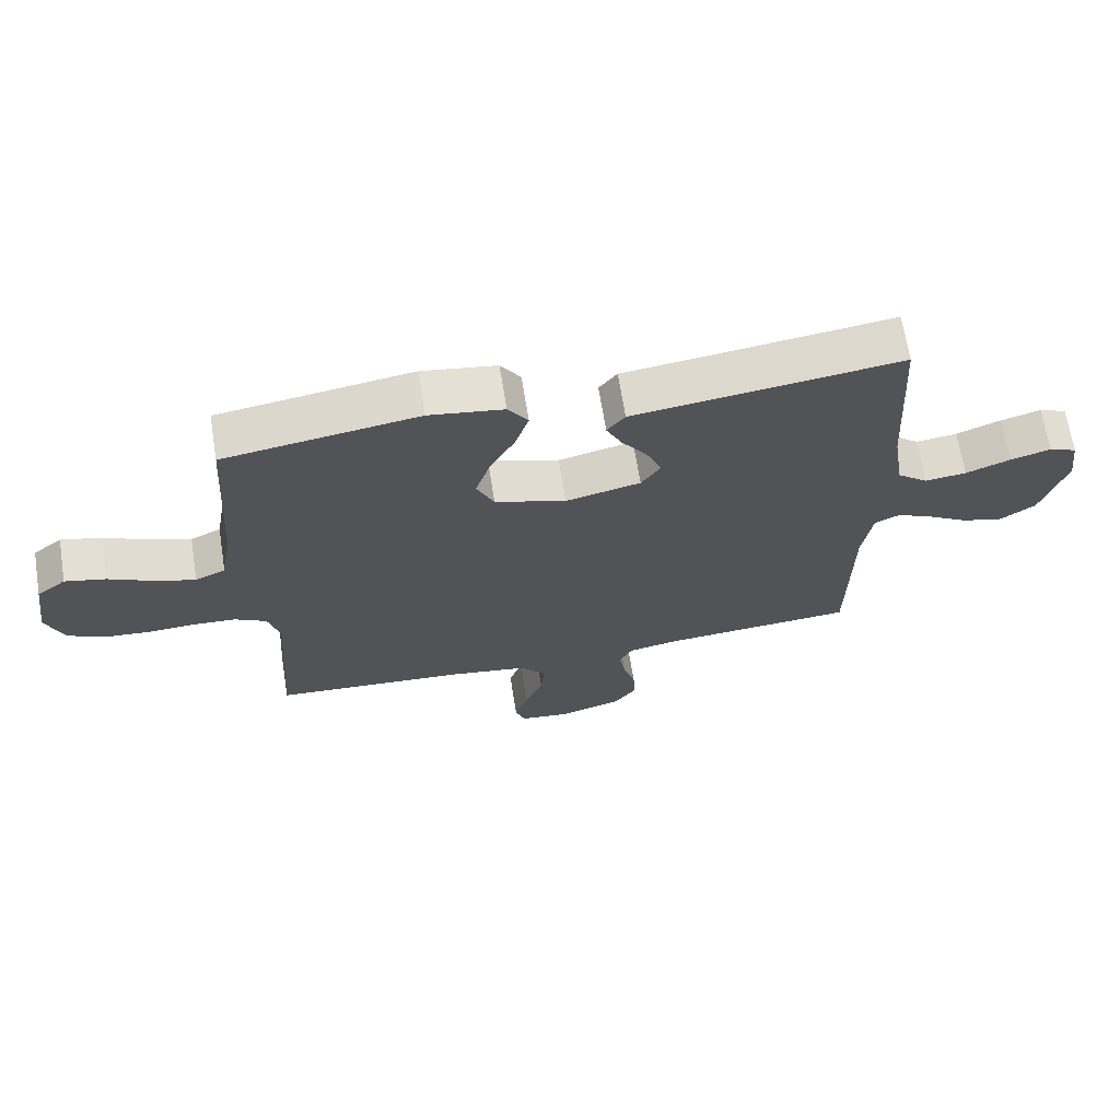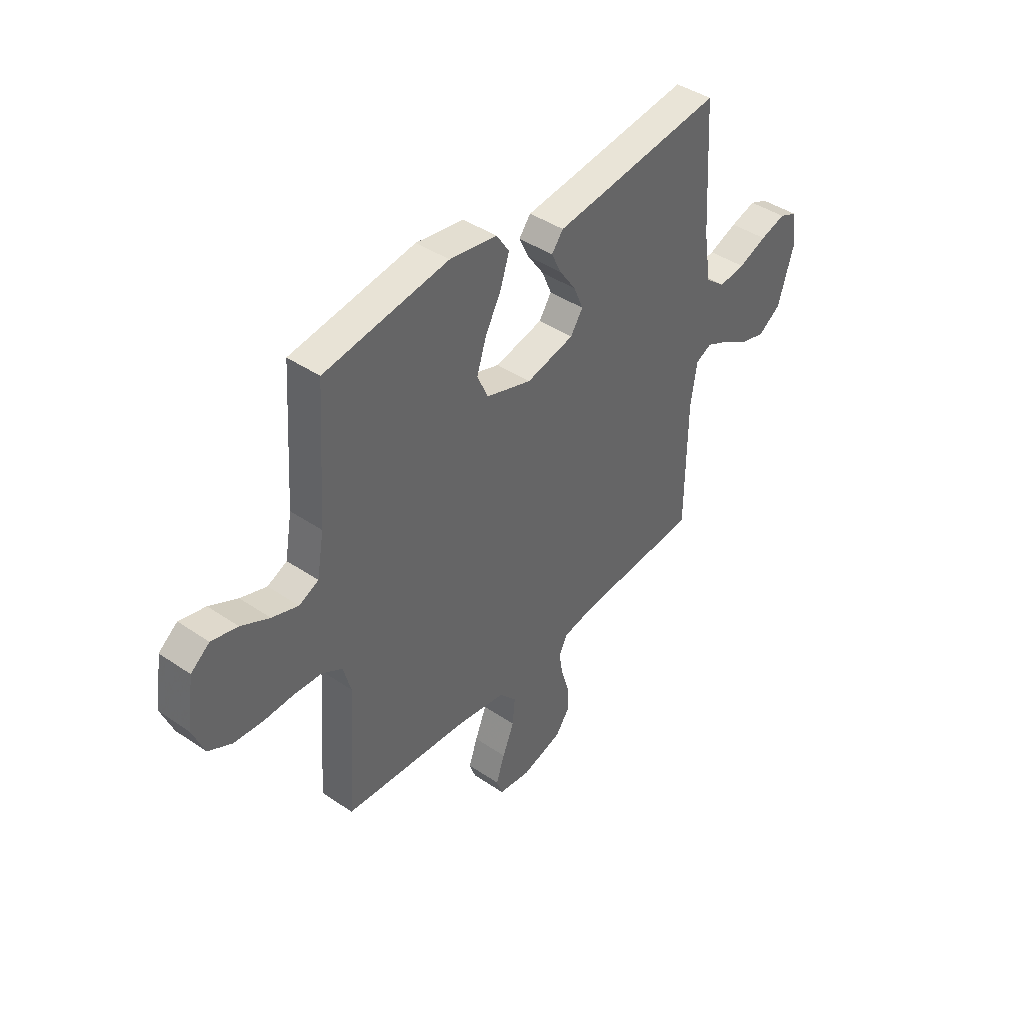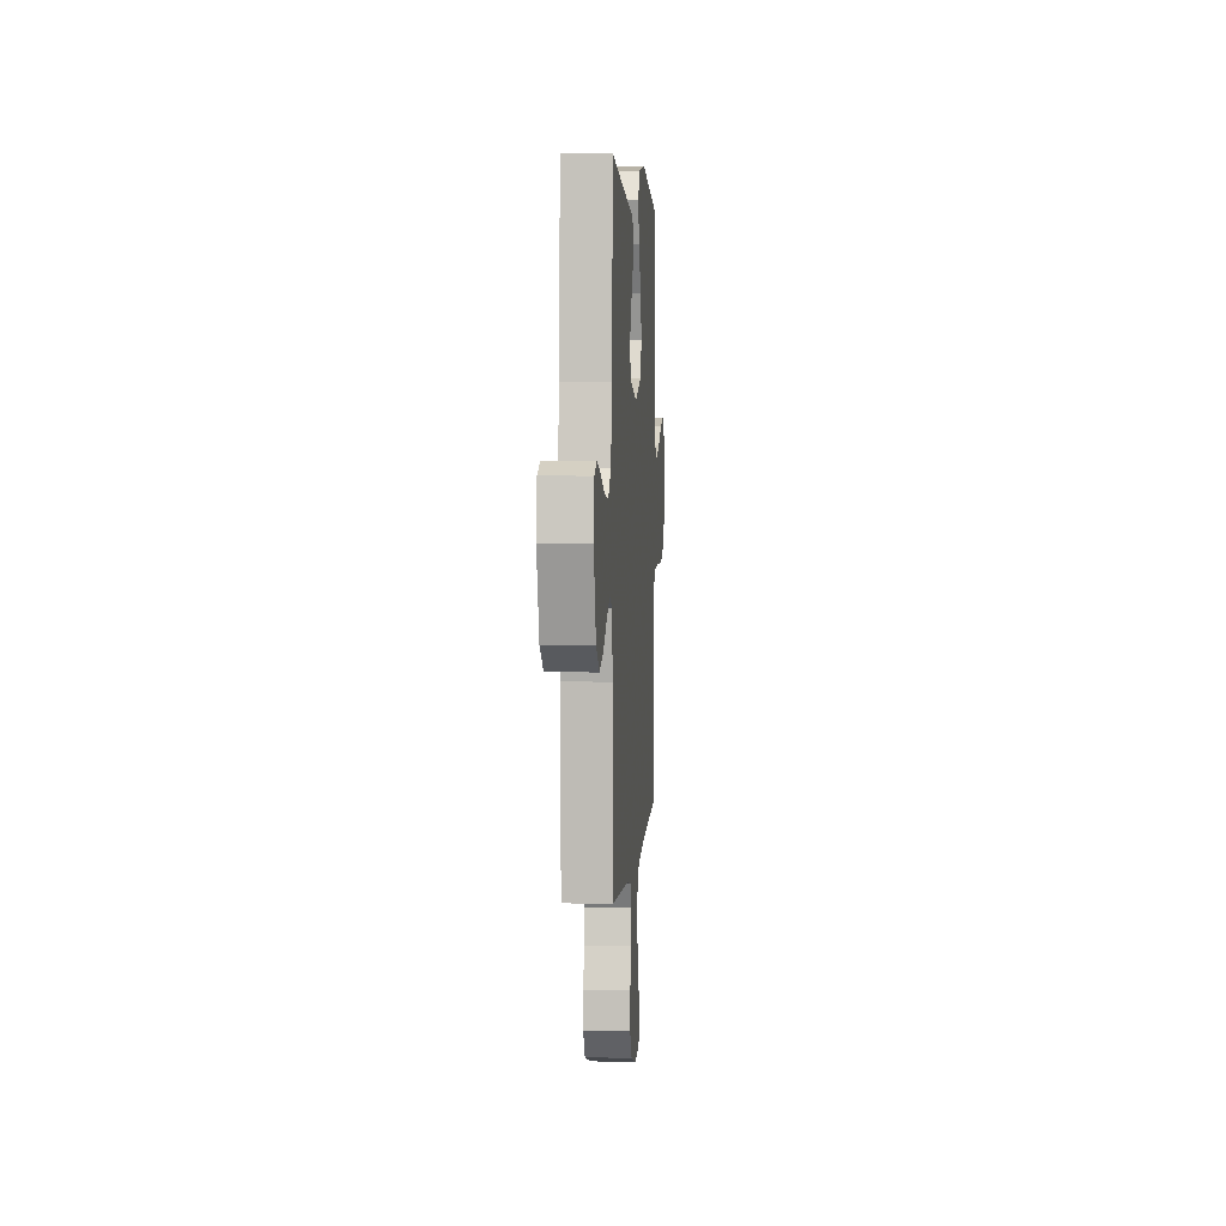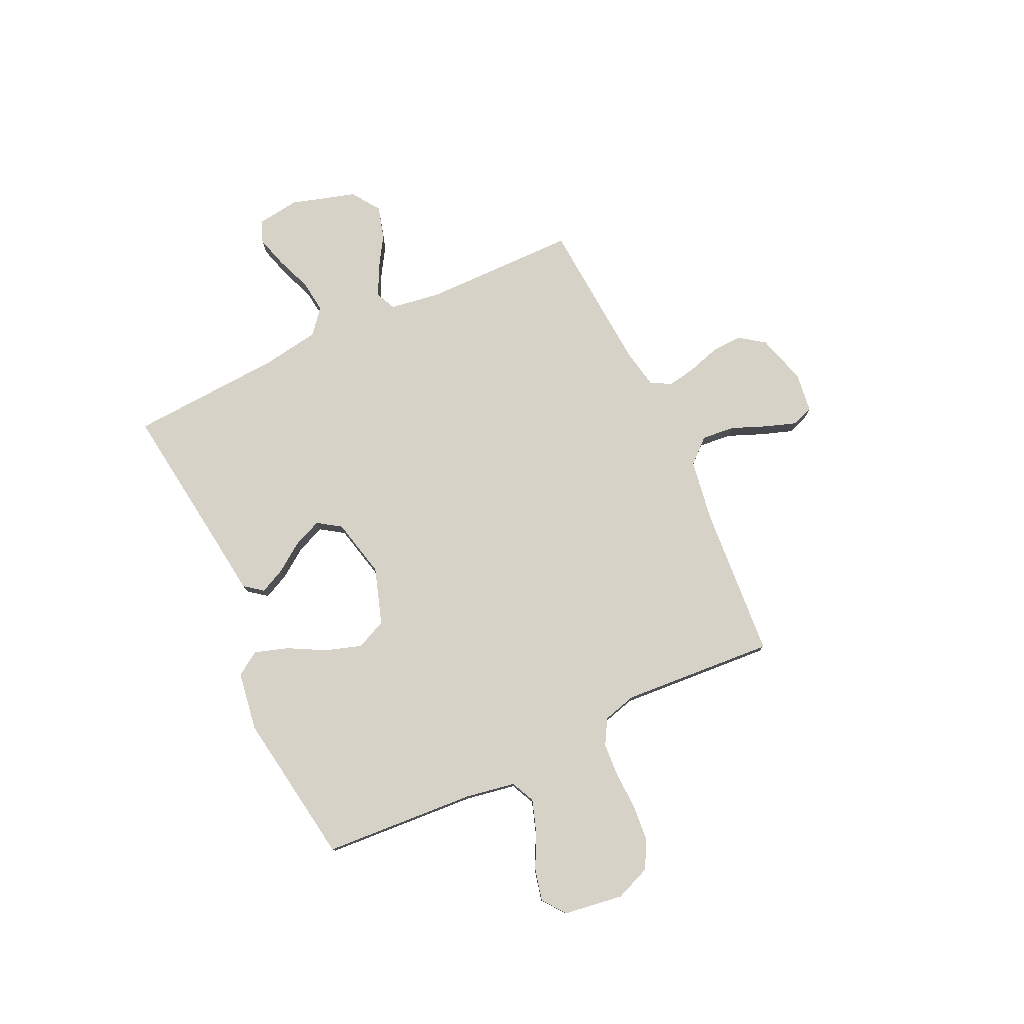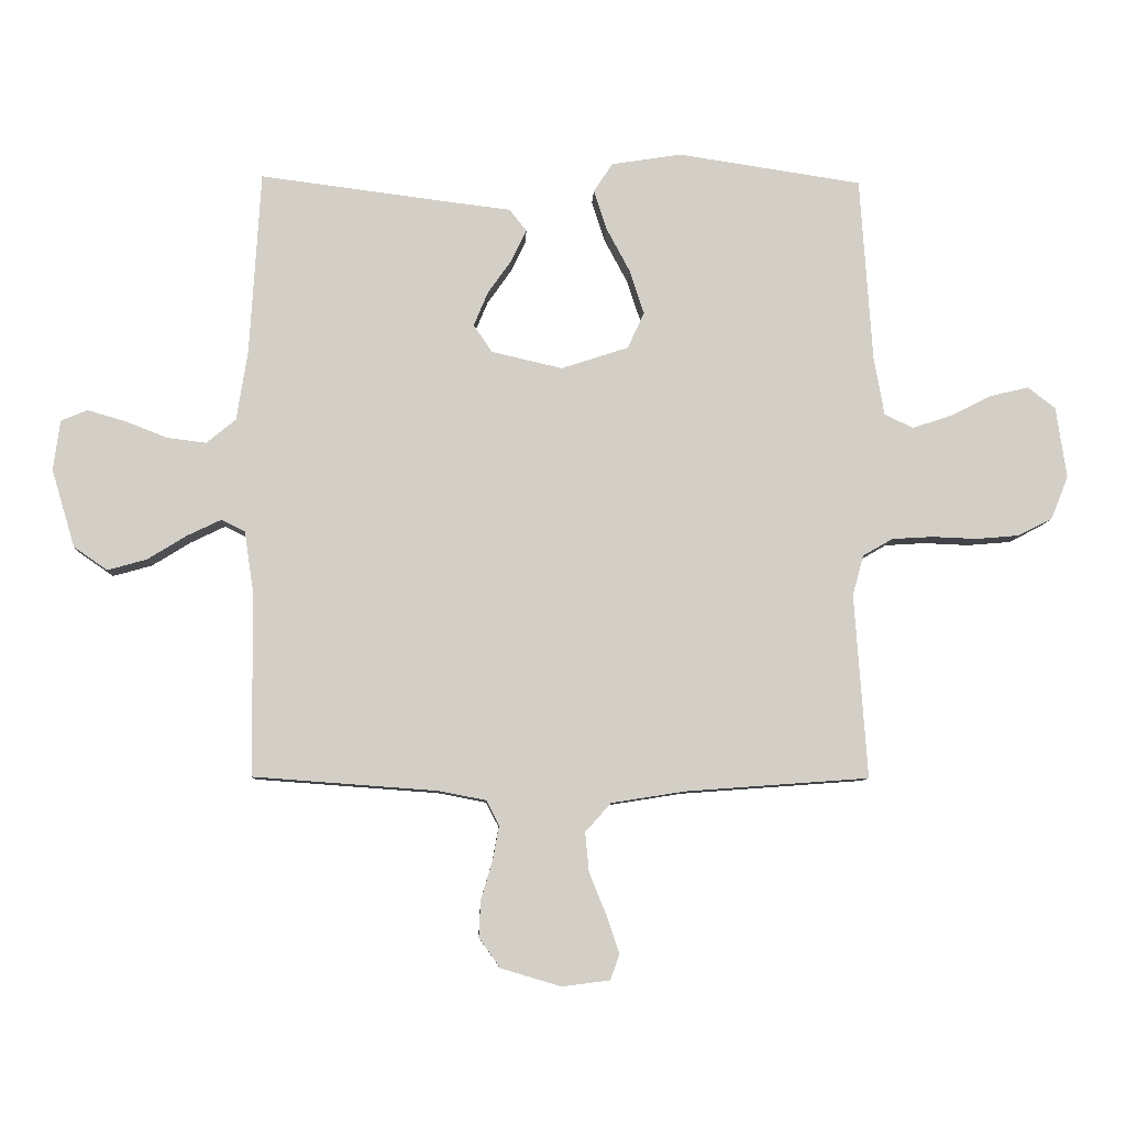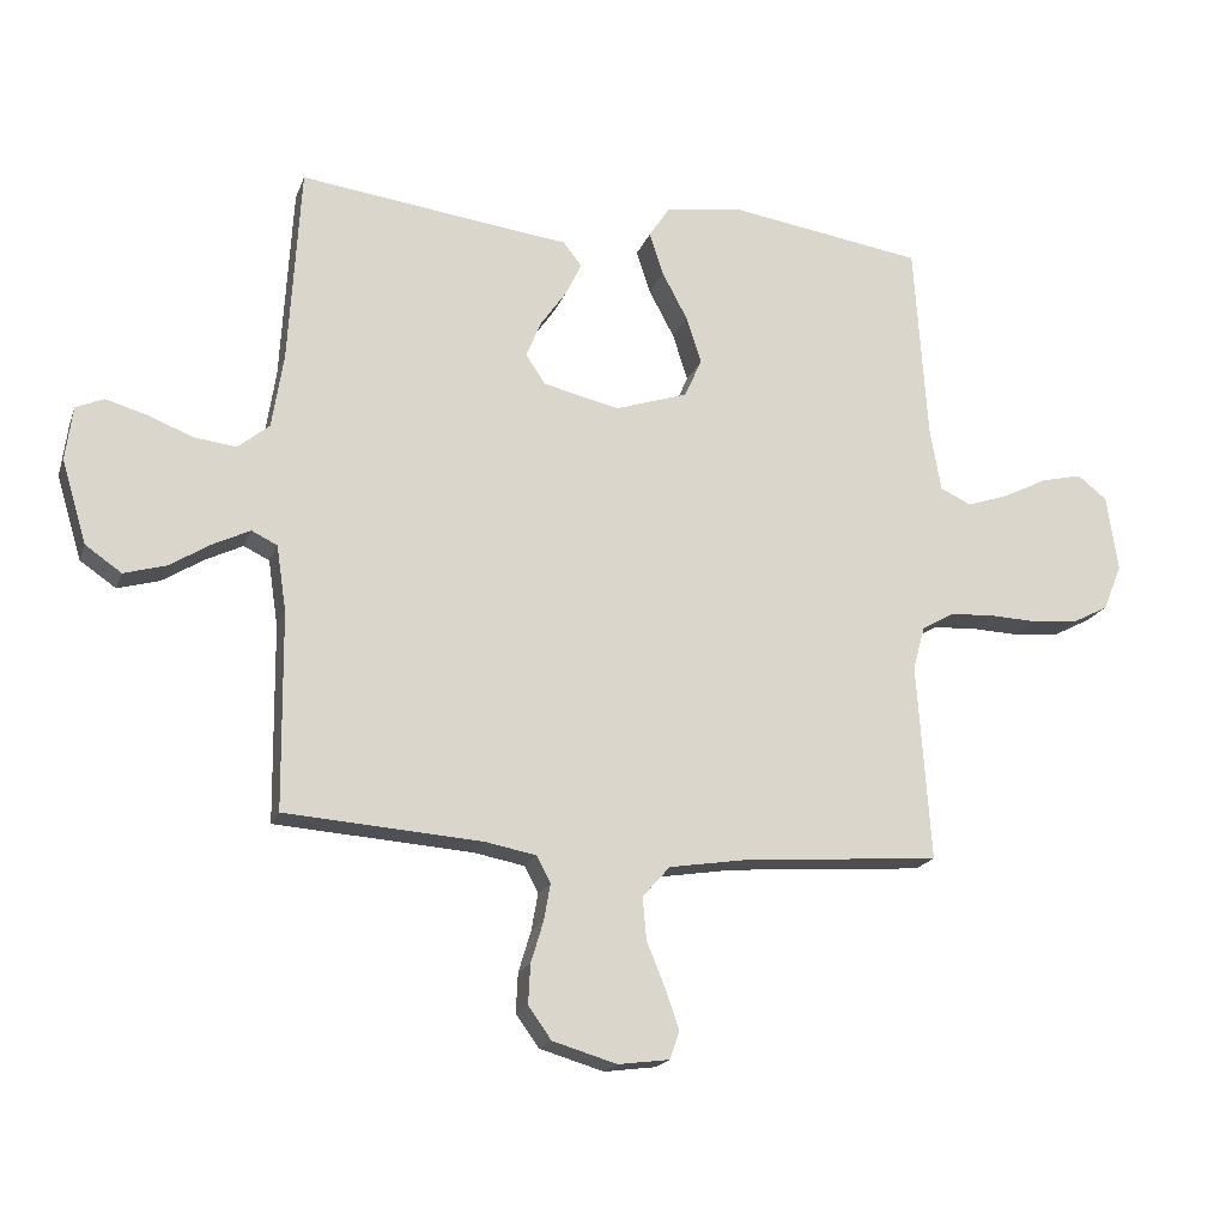
<metadata>
{"format":"obj","ext":"obj","renderer":"f3d","projection":"perspective","resolution":1024,"background":"white","views":[{"elev":67.6,"azim":170.9,"up":"+Z"},{"elev":42.2,"azim":129.3,"up":"+Z"},{"elev":4.1,"azim":-86.0,"up":"+Z"},{"elev":78.2,"azim":64.9,"up":"+Y"},{"elev":-8.3,"azim":-2.2,"up":"+Z"},{"elev":-18.3,"azim":-16.5,"up":"+Z"}]}
</metadata>
<code>
v 0.5 0.07 0.5
v 0.52 0.07 0.2
v 0.537 0.07 0.103
v 0.584 0.07 0.081
v 0.647 0.07 0.102
v 0.715 0.07 0.136
v 0.778 0.07 0.151
v 0.823 0.07 0.116
v 0.84 0.07 0
v 0.812 0.07 -0.07
v 0.756 0.07 -0.099
v 0.686 0.07 -0.105
v 0.612 0.07 -0.102
v 0.546 0.07 -0.106
v 0.497 0.07 -0.134
v 0.479 0.07 -0.2
v 0.5 0.07 -0.5
v 0.2 0.07 -0.522
v 0.08 0.07 -0.541
v 0.038 0.07 -0.588
v 0.044 0.07 -0.652
v 0.072 0.07 -0.721
v 0.093 0.07 -0.782
v 0.078 0.07 -0.824
v 0 0.07 -0.834
v -0.098 0.07 -0.805
v -0.133 0.07 -0.756
v -0.13 0.07 -0.696
v -0.111 0.07 -0.633
v -0.101 0.07 -0.577
v -0.122 0.07 -0.537
v -0.2 0.07 -0.522
v -0.5 0.07 -0.5
v -0.503 0.07 -0.2
v -0.518 0.07 -0.1
v -0.557 0.07 -0.081
v -0.613 0.07 -0.108
v -0.676 0.07 -0.147
v -0.74 0.07 -0.165
v -0.795 0.07 -0.127
v -0.833 0.07 0
v -0.822 0.07 0.082
v -0.779 0.07 0.1
v -0.717 0.07 0.082
v -0.648 0.07 0.055
v -0.584 0.07 0.047
v -0.536 0.07 0.086
v -0.518 0.07 0.2
v -0.5 0.07 0.5
v -0.2 0.07 0.461
v -0.087 0.07 0.447
v -0.059 0.07 0.411
v -0.083 0.07 0.361
v -0.123 0.07 0.304
v -0.146 0.07 0.249
v -0.116 0.07 0.204
v 0 0.07 0.177
v 0.11 0.07 0.213
v 0.137 0.07 0.272
v 0.114 0.07 0.343
v 0.075 0.07 0.416
v 0.054 0.07 0.481
v 0.085 0.07 0.528
v 0.2 0.07 0.546
v 0.5 0 0.5
v 0.52 0 0.2
v 0.537 0 0.103
v 0.584 0 0.081
v 0.647 0 0.102
v 0.715 0 0.136
v 0.778 0 0.151
v 0.823 0 0.116
v 0.84 0 0
v 0.812 0 -0.07
v 0.756 0 -0.099
v 0.686 0 -0.105
v 0.612 0 -0.102
v 0.546 0 -0.106
v 0.497 0 -0.134
v 0.479 0 -0.2
v 0.5 0 -0.5
v 0.2 0 -0.522
v 0.08 0 -0.541
v 0.038 0 -0.588
v 0.044 0 -0.652
v 0.072 0 -0.721
v 0.093 0 -0.782
v 0.078 0 -0.824
v 0 0 -0.834
v -0.098 0 -0.805
v -0.133 0 -0.756
v -0.13 0 -0.696
v -0.111 0 -0.633
v -0.101 0 -0.577
v -0.122 0 -0.537
v -0.2 0 -0.522
v -0.5 0 -0.5
v -0.503 0 -0.2
v -0.518 0 -0.1
v -0.557 0 -0.081
v -0.613 0 -0.108
v -0.676 0 -0.147
v -0.74 0 -0.165
v -0.795 0 -0.127
v -0.833 0 0
v -0.822 0 0.082
v -0.779 0 0.1
v -0.717 0 0.082
v -0.648 0 0.055
v -0.584 0 0.047
v -0.536 0 0.086
v -0.518 0 0.2
v -0.5 0 0.5
v -0.2 0 0.461
v -0.087 0 0.447
v -0.059 0 0.411
v -0.083 0 0.361
v -0.123 0 0.304
v -0.146 0 0.249
v -0.116 0 0.204
v 0 0 0.177
v 0.11 0 0.213
v 0.137 0 0.272
v 0.114 0 0.343
v 0.075 0 0.416
v 0.054 0 0.481
v 0.085 0 0.528
v 0.2 0 0.546
f 64 1 2
f 63 64 2
f 62 63 2
f 61 62 2
f 60 61 2
f 59 60 2 3
f 58 59 3 4
f 57 58 4
f 52 53 54
f 51 52 54
f 50 51 54
f 50 54 55
f 49 50 55
f 48 49 55
f 47 48 55 56
f 43 44 45
f 42 43 45
f 41 42 45
f 40 41 45
f 39 40 45
f 38 39 45
f 37 38 45
f 36 37 45 46
f 47 56 57
f 46 47 57
f 36 46 57
f 35 36 57
f 27 28 29
f 26 27 29
f 25 26 29
f 24 25 29
f 23 24 29
f 22 23 29
f 21 22 29
f 20 21 29 30
f 19 20 30 31
f 16 17 18
f 19 31 32
f 18 19 32
f 16 18 32
f 15 16 32
f 11 12 13
f 10 11 13
f 9 10 13
f 8 9 13
f 7 8 13
f 6 7 13
f 5 6 13
f 4 5 13 14
f 14 15 32
f 4 14 32
f 57 4 32
f 35 57 32
f 34 35 32
f 32 33 34
f 66 65 128
f 66 128 127
f 66 127 126
f 66 126 125
f 66 125 124
f 67 66 124 123
f 68 67 123 122
f 68 122 121
f 118 117 116
f 118 116 115
f 118 115 114
f 119 118 114
f 119 114 113
f 119 113 112
f 120 119 112 111
f 109 108 107
f 109 107 106
f 109 106 105
f 109 105 104
f 109 104 103
f 109 103 102
f 109 102 101
f 110 109 101 100
f 121 120 111
f 121 111 110
f 121 110 100
f 121 100 99
f 93 92 91
f 93 91 90
f 93 90 89
f 93 89 88
f 93 88 87
f 93 87 86
f 93 86 85
f 94 93 85 84
f 95 94 84 83
f 82 81 80
f 96 95 83
f 96 83 82
f 96 82 80
f 96 80 79
f 77 76 75
f 77 75 74
f 77 74 73
f 77 73 72
f 77 72 71
f 77 71 70
f 77 70 69
f 78 77 69 68
f 96 79 78
f 96 78 68
f 96 68 121
f 96 121 99
f 96 99 98
f 98 97 96
f 1 65 66 2
f 2 66 67 3
f 3 67 68 4
f 4 68 69 5
f 5 69 70 6
f 6 70 71 7
f 7 71 72 8
f 8 72 73 9
f 9 73 74 10
f 10 74 75 11
f 11 75 76 12
f 12 76 77 13
f 13 77 78 14
f 14 78 79 15
f 15 79 80 16
f 16 80 81 17
f 17 81 82 18
f 18 82 83 19
f 19 83 84 20
f 20 84 85 21
f 21 85 86 22
f 22 86 87 23
f 23 87 88 24
f 24 88 89 25
f 25 89 90 26
f 26 90 91 27
f 27 91 92 28
f 28 92 93 29
f 29 93 94 30
f 30 94 95 31
f 31 95 96 32
f 32 96 97 33
f 33 97 98 34
f 34 98 99 35
f 35 99 100 36
f 36 100 101 37
f 37 101 102 38
f 38 102 103 39
f 39 103 104 40
f 40 104 105 41
f 41 105 106 42
f 42 106 107 43
f 43 107 108 44
f 44 108 109 45
f 45 109 110 46
f 46 110 111 47
f 47 111 112 48
f 48 112 113 49
f 49 113 114 50
f 50 114 115 51
f 51 115 116 52
f 52 116 117 53
f 53 117 118 54
f 54 118 119 55
f 55 119 120 56
f 56 120 121 57
f 57 121 122 58
f 58 122 123 59
f 59 123 124 60
f 60 124 125 61
f 61 125 126 62
f 62 126 127 63
f 63 127 128 64
f 64 128 65 1

</code>
